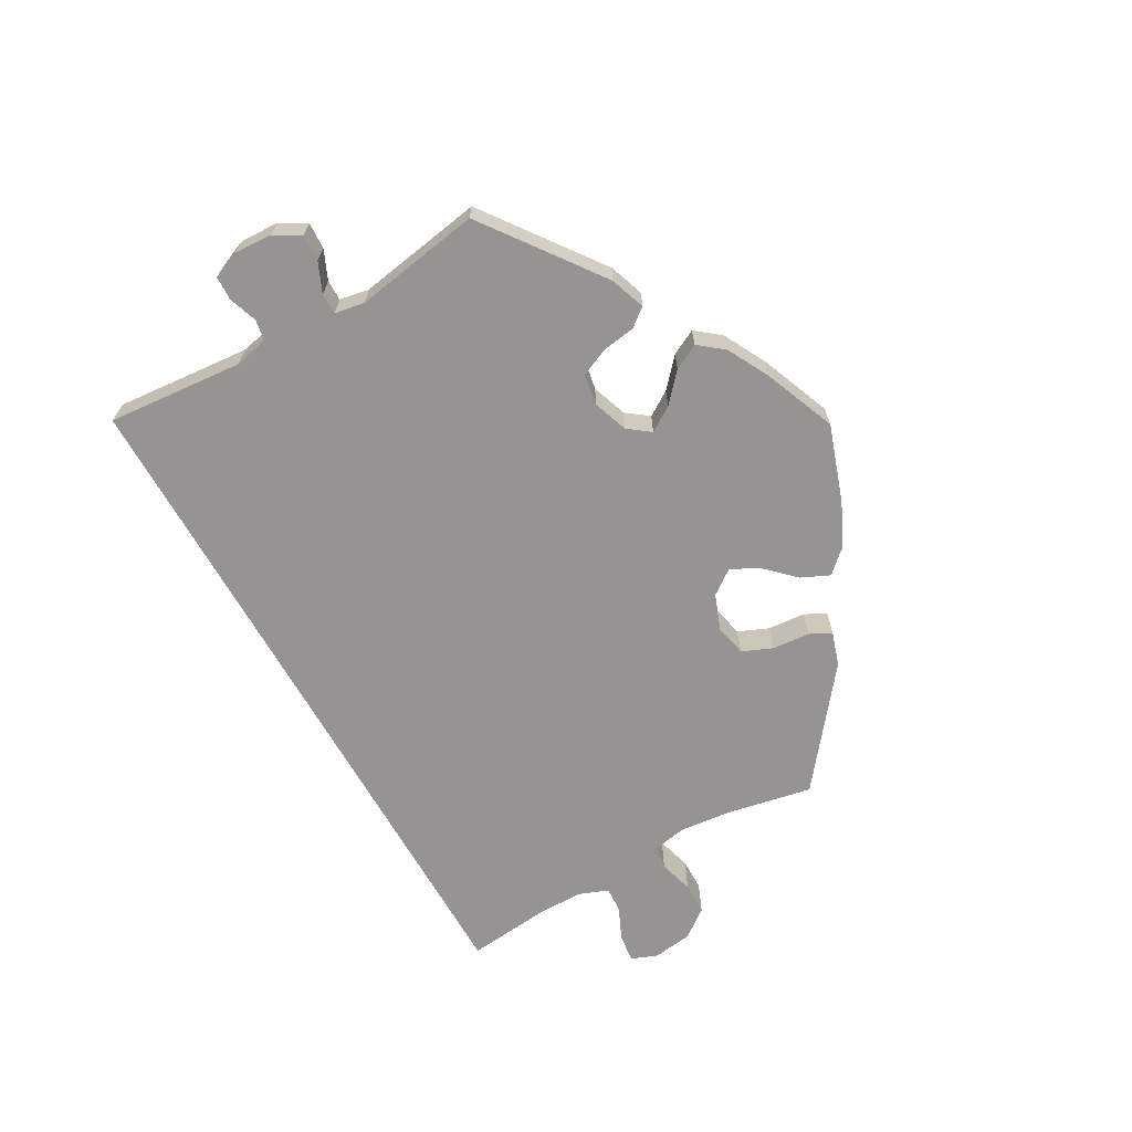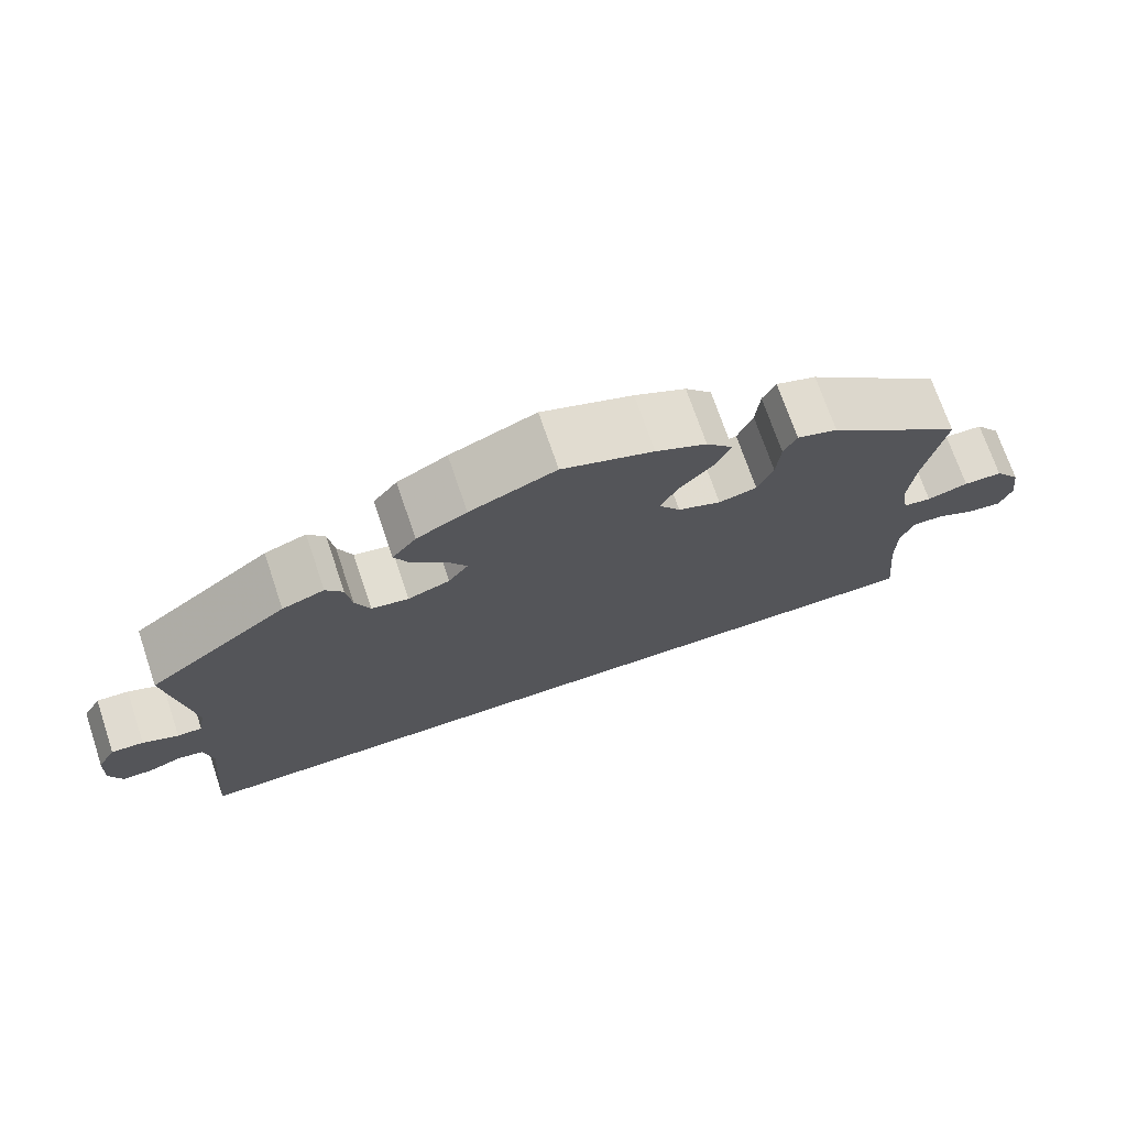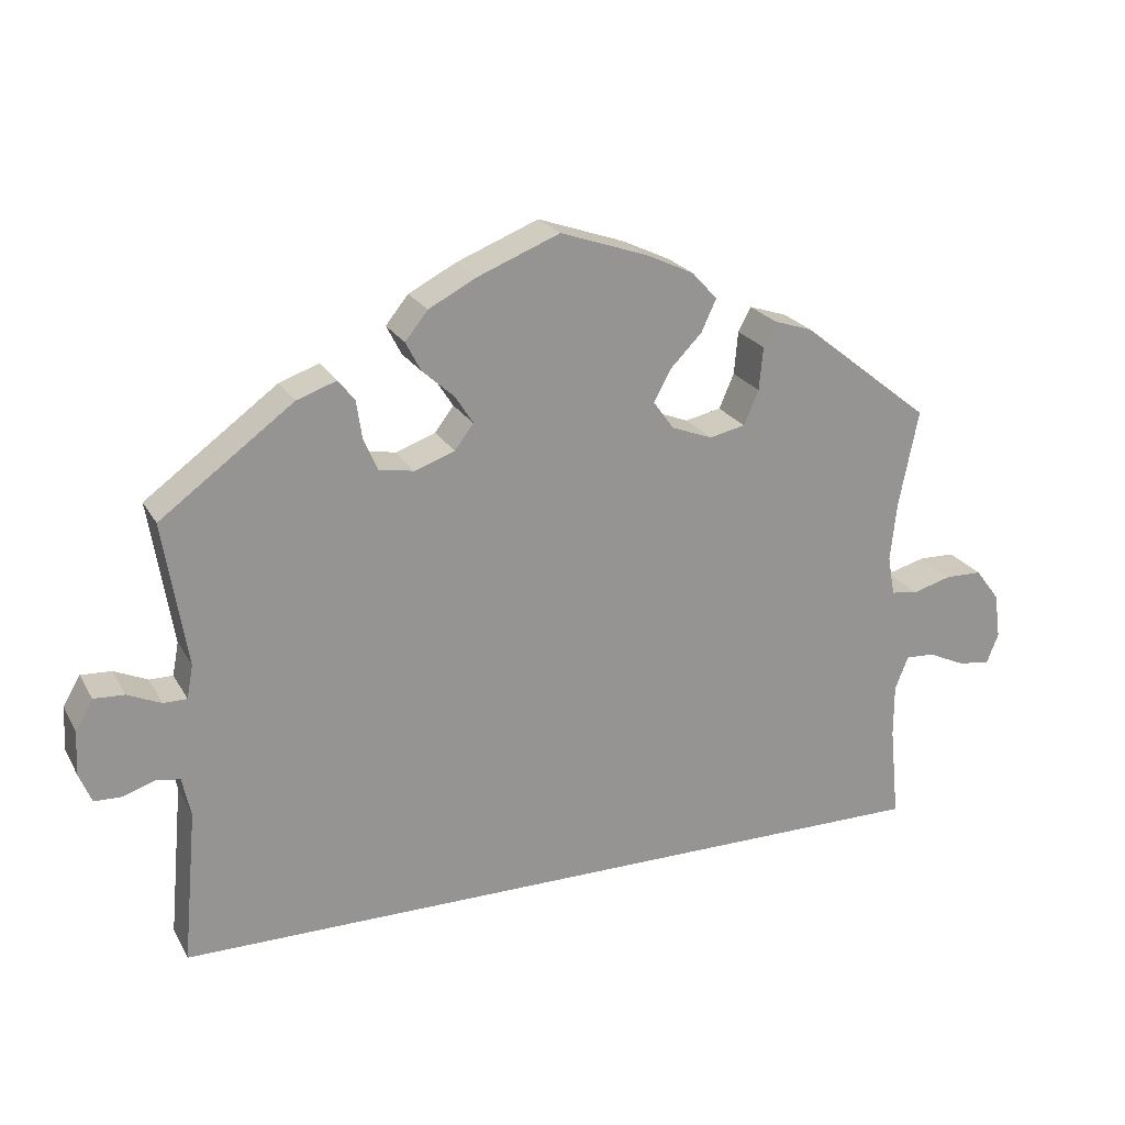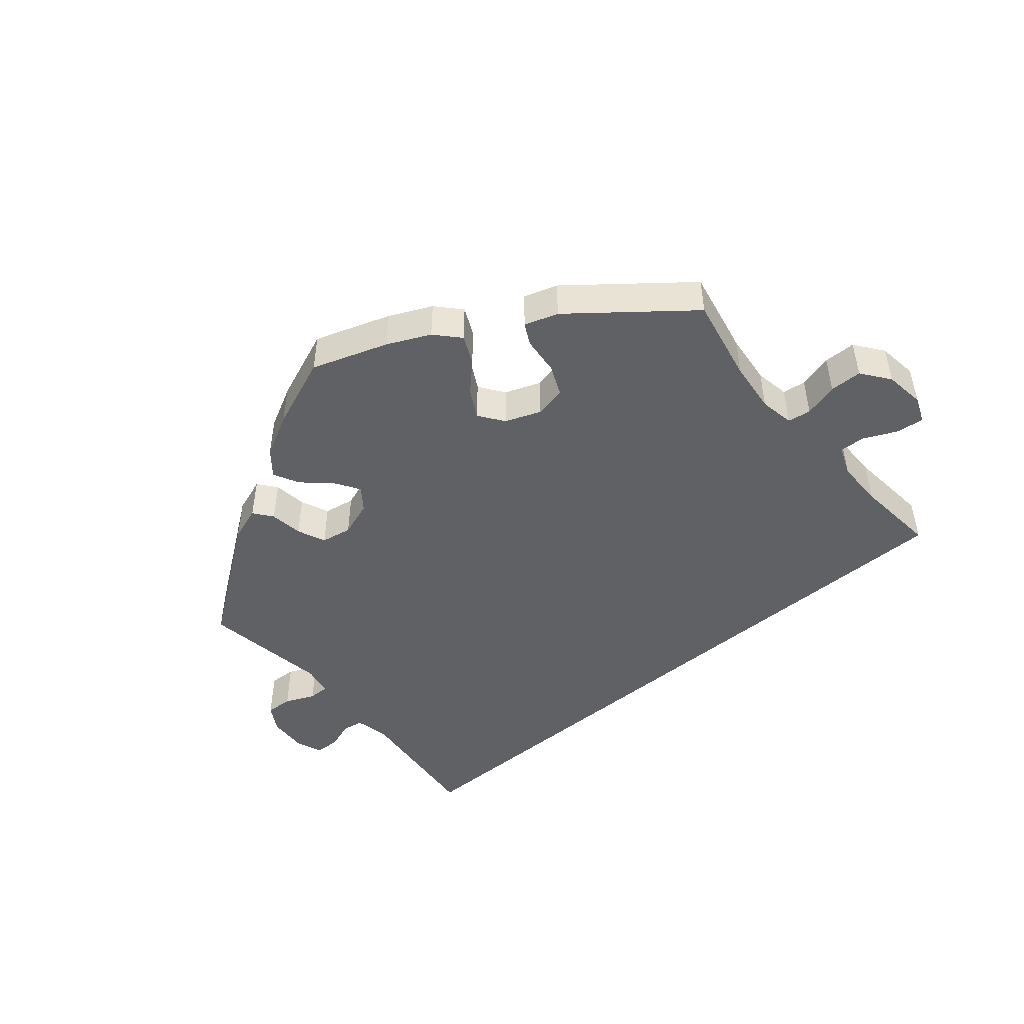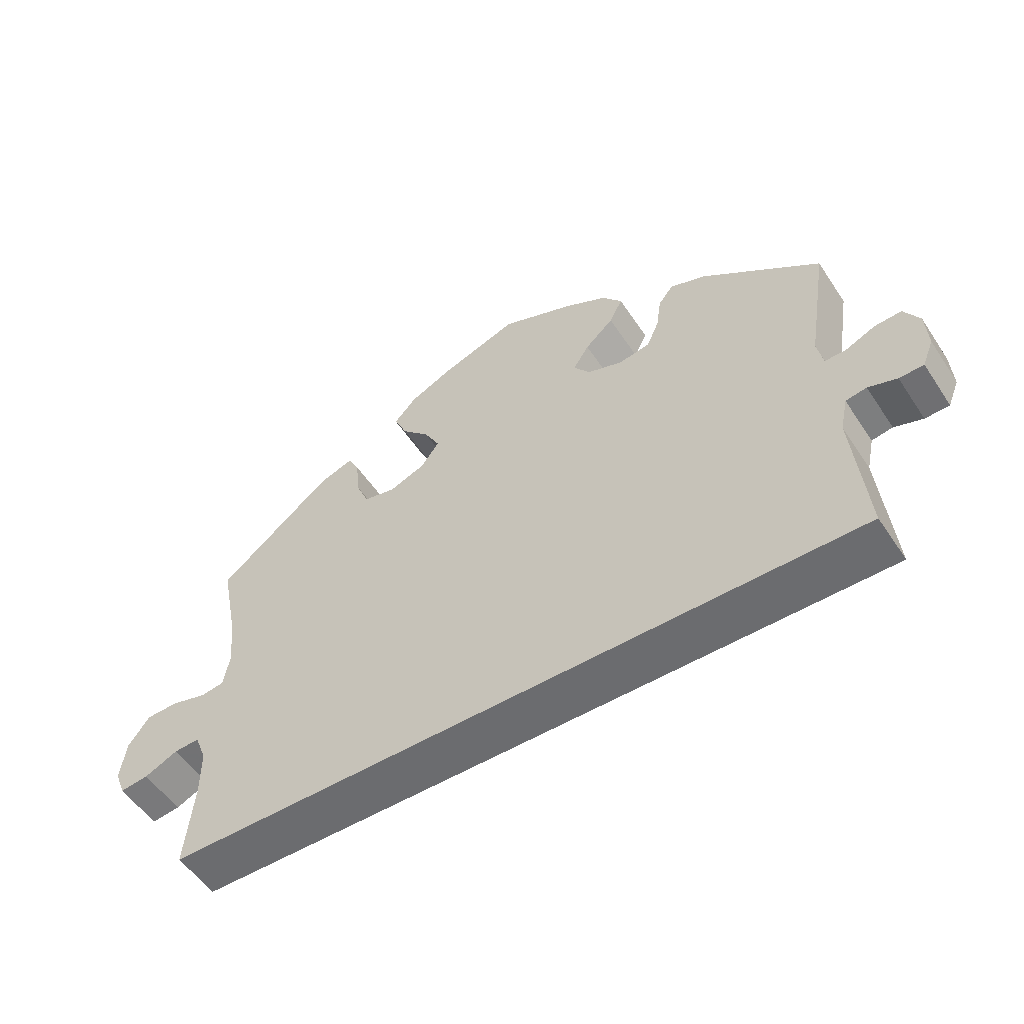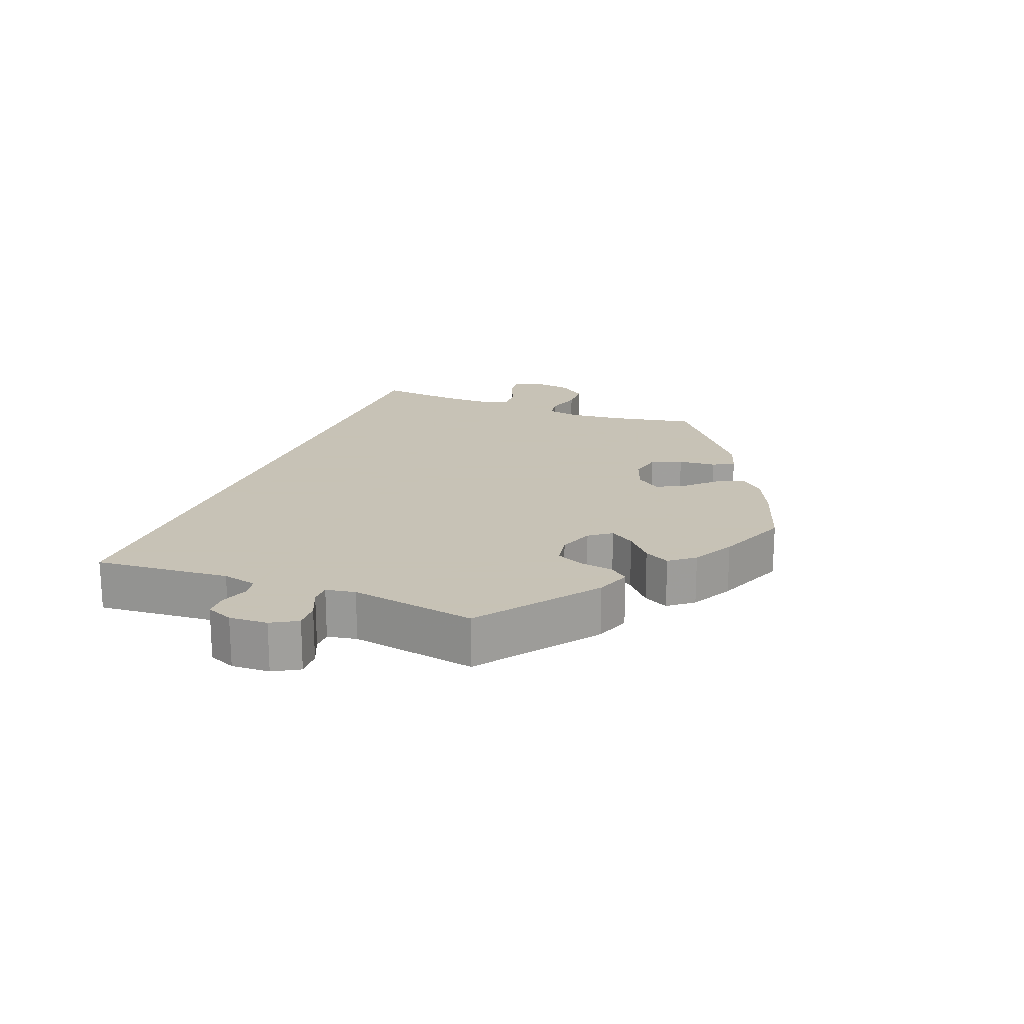
<metadata>
{"format":"obj","ext":"obj","renderer":"f3d","projection":"perspective","resolution":1024,"background":"white","views":[{"elev":-67.2,"azim":-60.4,"up":"+Y"},{"elev":71.5,"azim":-18.7,"up":"+Z"},{"elev":22.6,"azim":-22.5,"up":"+Z"},{"elev":-47.7,"azim":40.2,"up":"+Y"},{"elev":-53.7,"azim":-147.1,"up":"+Z"},{"elev":19.1,"azim":-68.5,"up":"+Y"}]}
</metadata>
<code>
v -0.5 0.07 -0.289
v -0.482 0.07 -0.092
v -0.493 0.07 -0.042
v -0.523 0.07 -0.037
v -0.564 0.07 -0.051
v -0.599 0.07 -0.05
v -0.615 0.07 -0.011
v -0.612 0.07 0.045
v -0.59 0.07 0.083
v -0.551 0.07 0.081
v -0.508 0.07 0.062
v -0.478 0.07 0.062
v -0.47 0.07 0.105
v -0.5 0.07 0.289
v -0.33 0.07 0.414
v -0.279 0.07 0.432
v -0.258 0.07 0.405
v -0.251 0.07 0.357
v -0.233 0.07 0.316
v -0.188 0.07 0.308
v -0.137 0.07 0.326
v -0.113 0.07 0.358
v -0.136 0.07 0.394
v -0.177 0.07 0.431
v -0.196 0.07 0.468
v -0.167 0.07 0.504
v -0.106 0.07 0.536
v -0.001 0.07 0.578
v 0.11 0.07 0.54
v 0.172 0.07 0.511
v 0.204 0.07 0.476
v 0.185 0.07 0.435
v 0.145 0.07 0.394
v 0.123 0.07 0.353
v 0.149 0.07 0.317
v 0.201 0.07 0.297
v 0.247 0.07 0.307
v 0.266 0.07 0.351
v 0.271 0.07 0.406
v 0.287 0.07 0.437
v 0.336 0.07 0.421
v 0.501 0.07 0.29
v 0.476 0.07 0.166
v 0.468 0.07 0.091
v 0.477 0.07 0.041
v 0.511 0.07 0.036
v 0.561 0.07 0.05
v 0.608 0.07 0.049
v 0.639 0.07 0.008
v 0.647 0.07 -0.05
v 0.632 0.07 -0.088
v 0.591 0.07 -0.083
v 0.543 0.07 -0.061
v 0.506 0.07 -0.059
v 0.489 0.07 -0.102
v 0.489 0.07 -0.17
v 0.501 0.07 -0.289
v -0.5 0 -0.289
v -0.482 0 -0.092
v -0.493 0 -0.042
v -0.523 0 -0.037
v -0.564 0 -0.051
v -0.599 0 -0.05
v -0.615 0 -0.011
v -0.612 0 0.045
v -0.59 0 0.083
v -0.551 0 0.081
v -0.508 0 0.062
v -0.478 0 0.062
v -0.47 0 0.105
v -0.5 0 0.289
v -0.33 0 0.414
v -0.279 0 0.432
v -0.258 0 0.405
v -0.251 0 0.357
v -0.233 0 0.316
v -0.188 0 0.308
v -0.137 0 0.326
v -0.113 0 0.358
v -0.136 0 0.394
v -0.177 0 0.431
v -0.196 0 0.468
v -0.167 0 0.504
v -0.106 0 0.536
v -0.001 0 0.578
v 0.11 0 0.54
v 0.172 0 0.511
v 0.204 0 0.476
v 0.185 0 0.435
v 0.145 0 0.394
v 0.123 0 0.353
v 0.149 0 0.317
v 0.201 0 0.297
v 0.247 0 0.307
v 0.266 0 0.351
v 0.271 0 0.406
v 0.287 0 0.437
v 0.336 0 0.421
v 0.501 0 0.29
v 0.476 0 0.166
v 0.468 0 0.091
v 0.477 0 0.041
v 0.511 0 0.036
v 0.561 0 0.05
v 0.608 0 0.049
v 0.639 0 0.008
v 0.647 0 -0.05
v 0.632 0 -0.088
v 0.591 0 -0.083
v 0.543 0 -0.061
v 0.506 0 -0.059
v 0.489 0 -0.102
v 0.489 0 -0.17
v 0.501 0 -0.289
f 56 57 1 2
f 55 56 2 3
f 54 55 3 4
f 50 51 52 53
f 50 53 54
f 49 50 54 4
f 46 47 48 49
f 45 46 49 4
f 40 41 42 43
f 38 39 40 43
f 37 38 43 44
f 36 37 44 45
f 30 31 32 33
f 30 33 34
f 29 30 34
f 28 29 34
f 27 28 34
f 26 27 34 35
f 23 24 25 26
f 22 23 26 35
f 15 16 17 18
f 13 14 15 18
f 12 13 18 19
f 8 9 10 11
f 8 11 12
f 7 8 12
f 4 5 6 7
f 4 7 12
f 21 22 35 36
f 20 21 36 45
f 19 20 45
f 4 12 19 45
f 59 58 114 113
f 60 59 113 112
f 61 60 112 111
f 110 109 108 107
f 111 110 107
f 61 111 107 106
f 106 105 104 103
f 61 106 103 102
f 100 99 98 97
f 100 97 96 95
f 101 100 95 94
f 102 101 94 93
f 90 89 88 87
f 91 90 87
f 91 87 86
f 91 86 85
f 91 85 84
f 92 91 84 83
f 83 82 81 80
f 92 83 80 79
f 75 74 73 72
f 75 72 71 70
f 76 75 70 69
f 68 67 66 65
f 69 68 65
f 69 65 64
f 64 63 62 61
f 69 64 61
f 93 92 79 78
f 102 93 78 77
f 102 77 76
f 102 76 69 61
f 1 58 59 2
f 2 59 60 3
f 3 60 61 4
f 4 61 62 5
f 5 62 63 6
f 6 63 64 7
f 7 64 65 8
f 8 65 66 9
f 9 66 67 10
f 10 67 68 11
f 11 68 69 12
f 12 69 70 13
f 13 70 71 14
f 14 71 72 15
f 15 72 73 16
f 16 73 74 17
f 17 74 75 18
f 18 75 76 19
f 19 76 77 20
f 20 77 78 21
f 21 78 79 22
f 22 79 80 23
f 23 80 81 24
f 24 81 82 25
f 25 82 83 26
f 26 83 84 27
f 27 84 85 28
f 28 85 86 29
f 29 86 87 30
f 30 87 88 31
f 31 88 89 32
f 32 89 90 33
f 33 90 91 34
f 34 91 92 35
f 35 92 93 36
f 36 93 94 37
f 37 94 95 38
f 38 95 96 39
f 39 96 97 40
f 40 97 98 41
f 41 98 99 42
f 42 99 100 43
f 43 100 101 44
f 44 101 102 45
f 45 102 103 46
f 46 103 104 47
f 47 104 105 48
f 48 105 106 49
f 49 106 107 50
f 50 107 108 51
f 51 108 109 52
f 52 109 110 53
f 53 110 111 54
f 54 111 112 55
f 55 112 113 56
f 56 113 114 57
f 57 114 58 1

</code>
